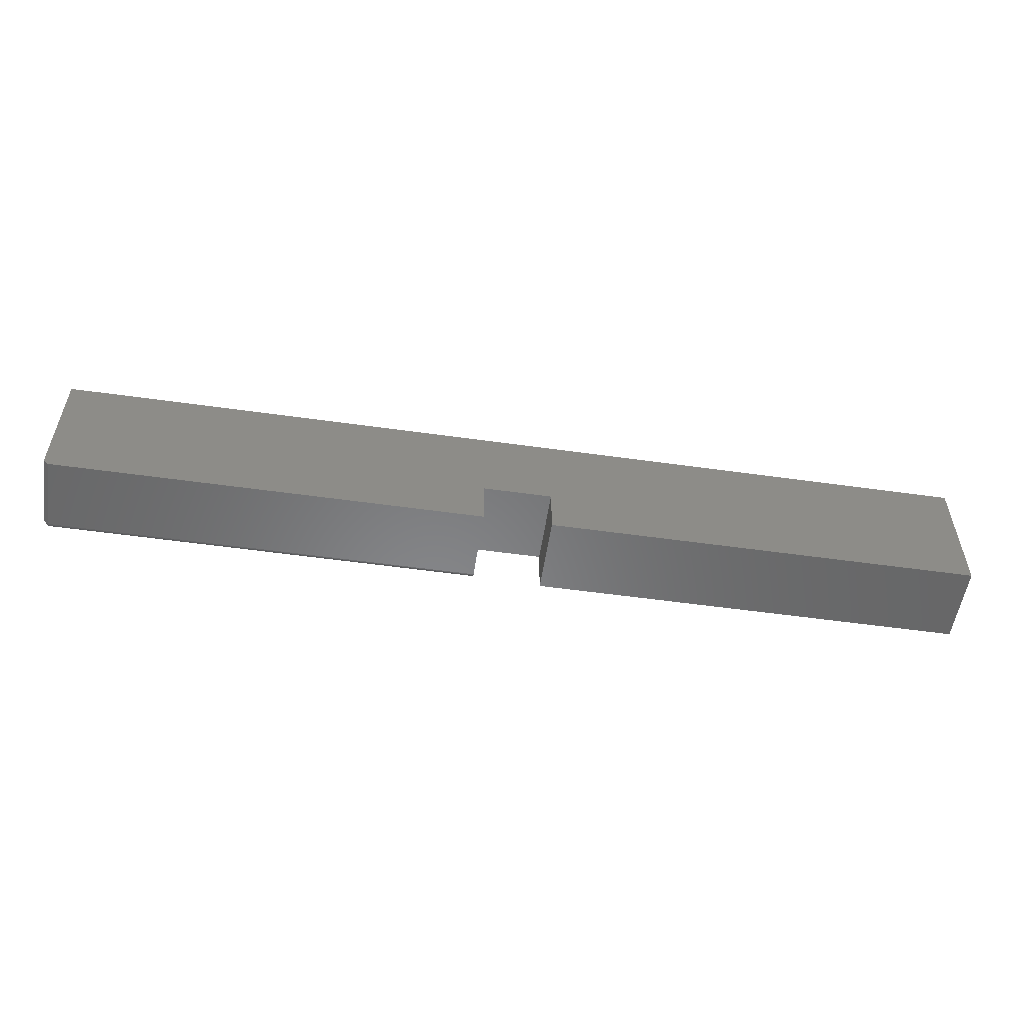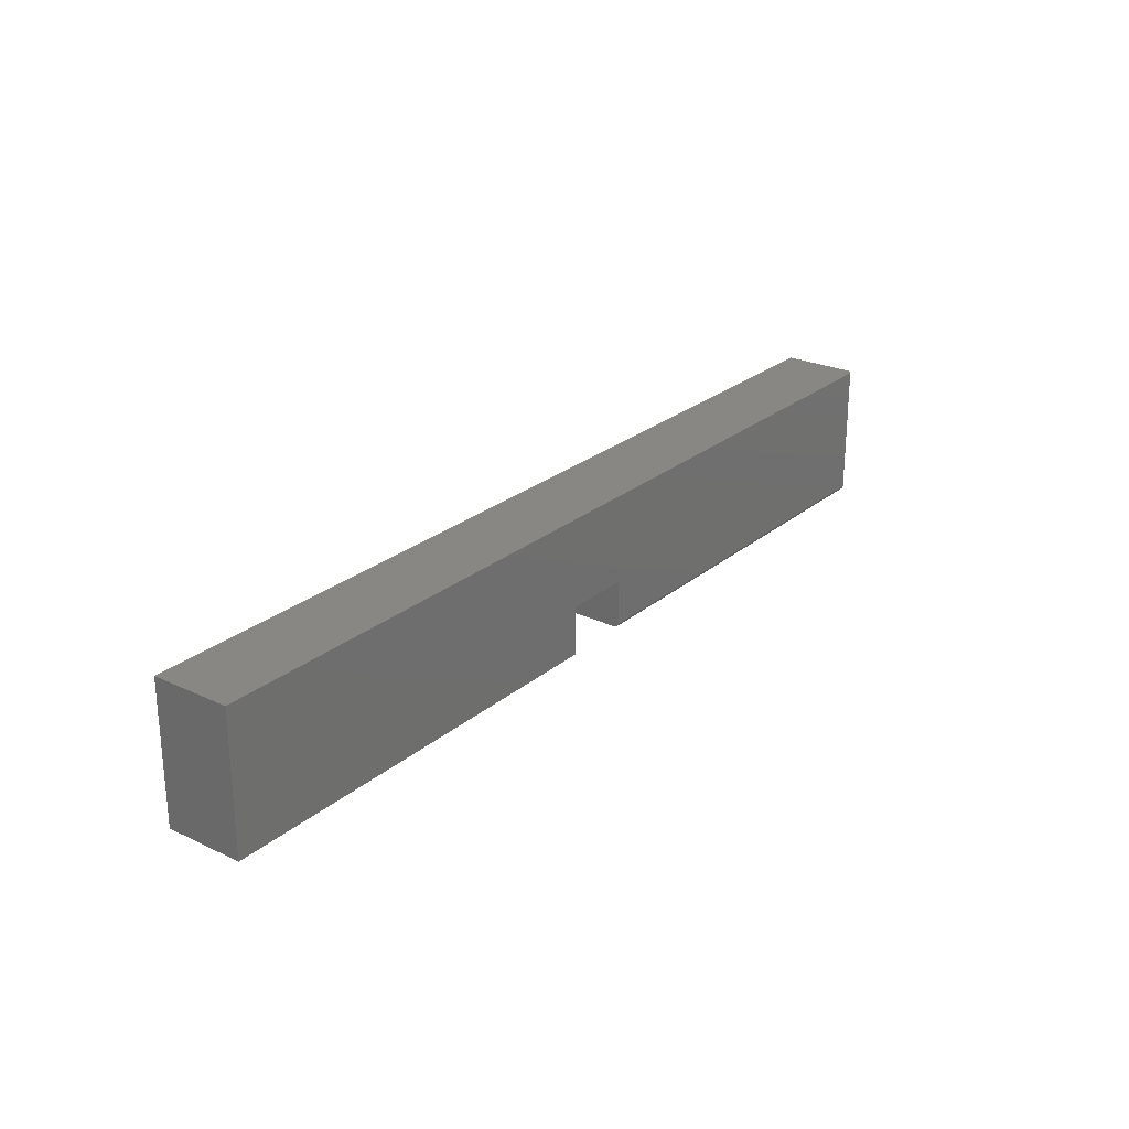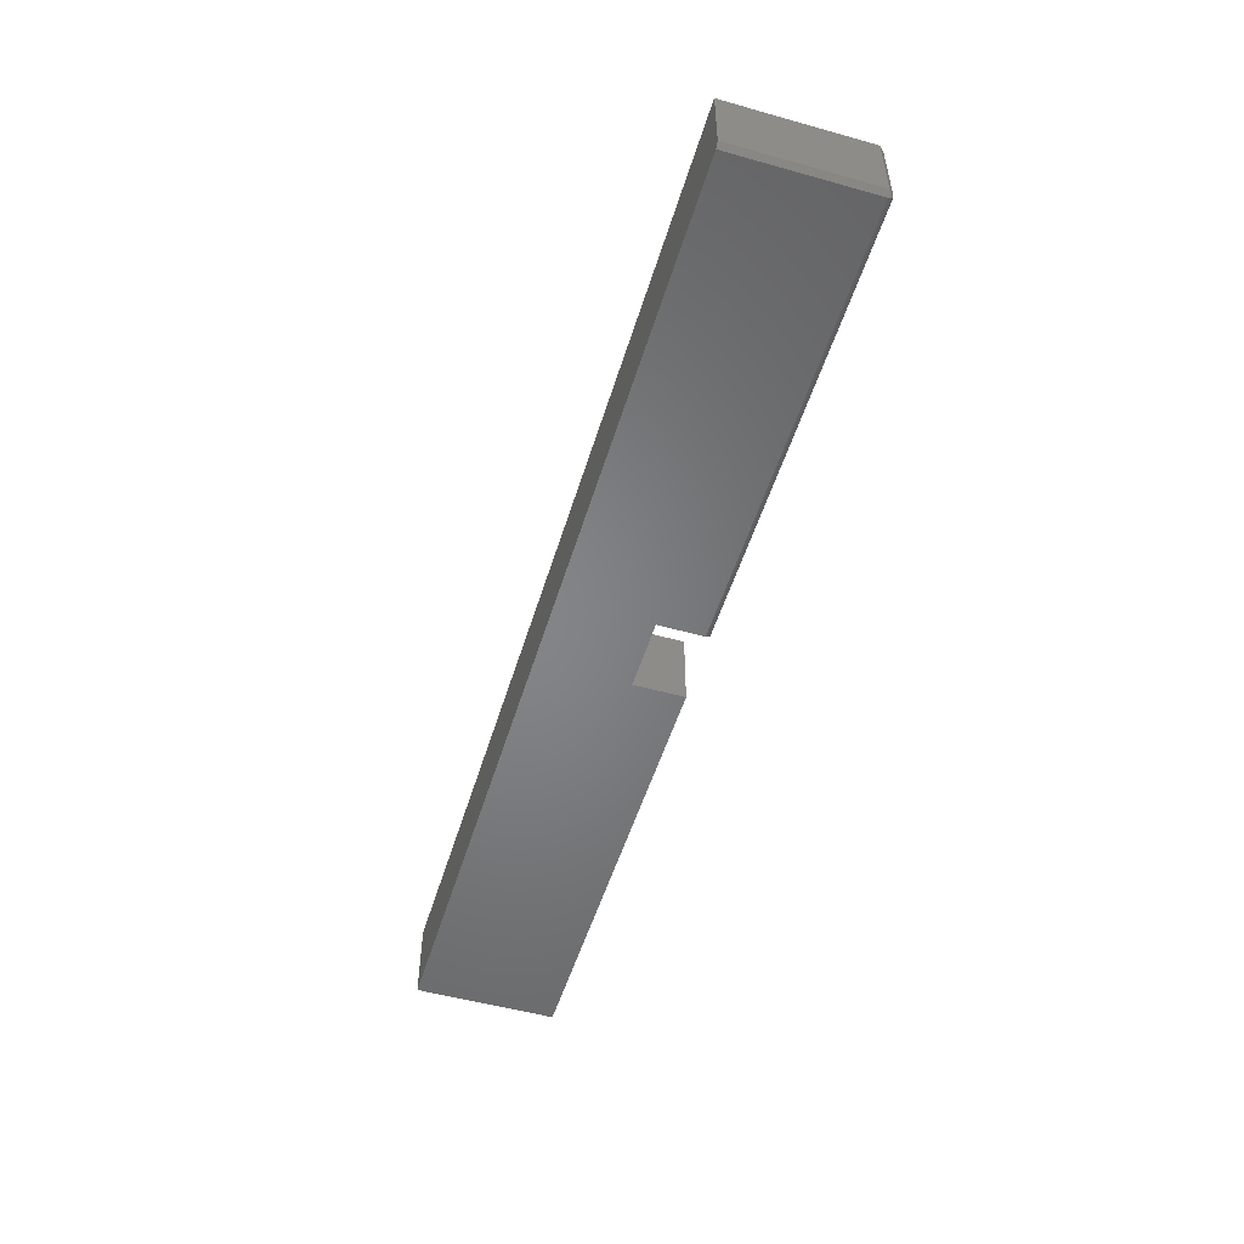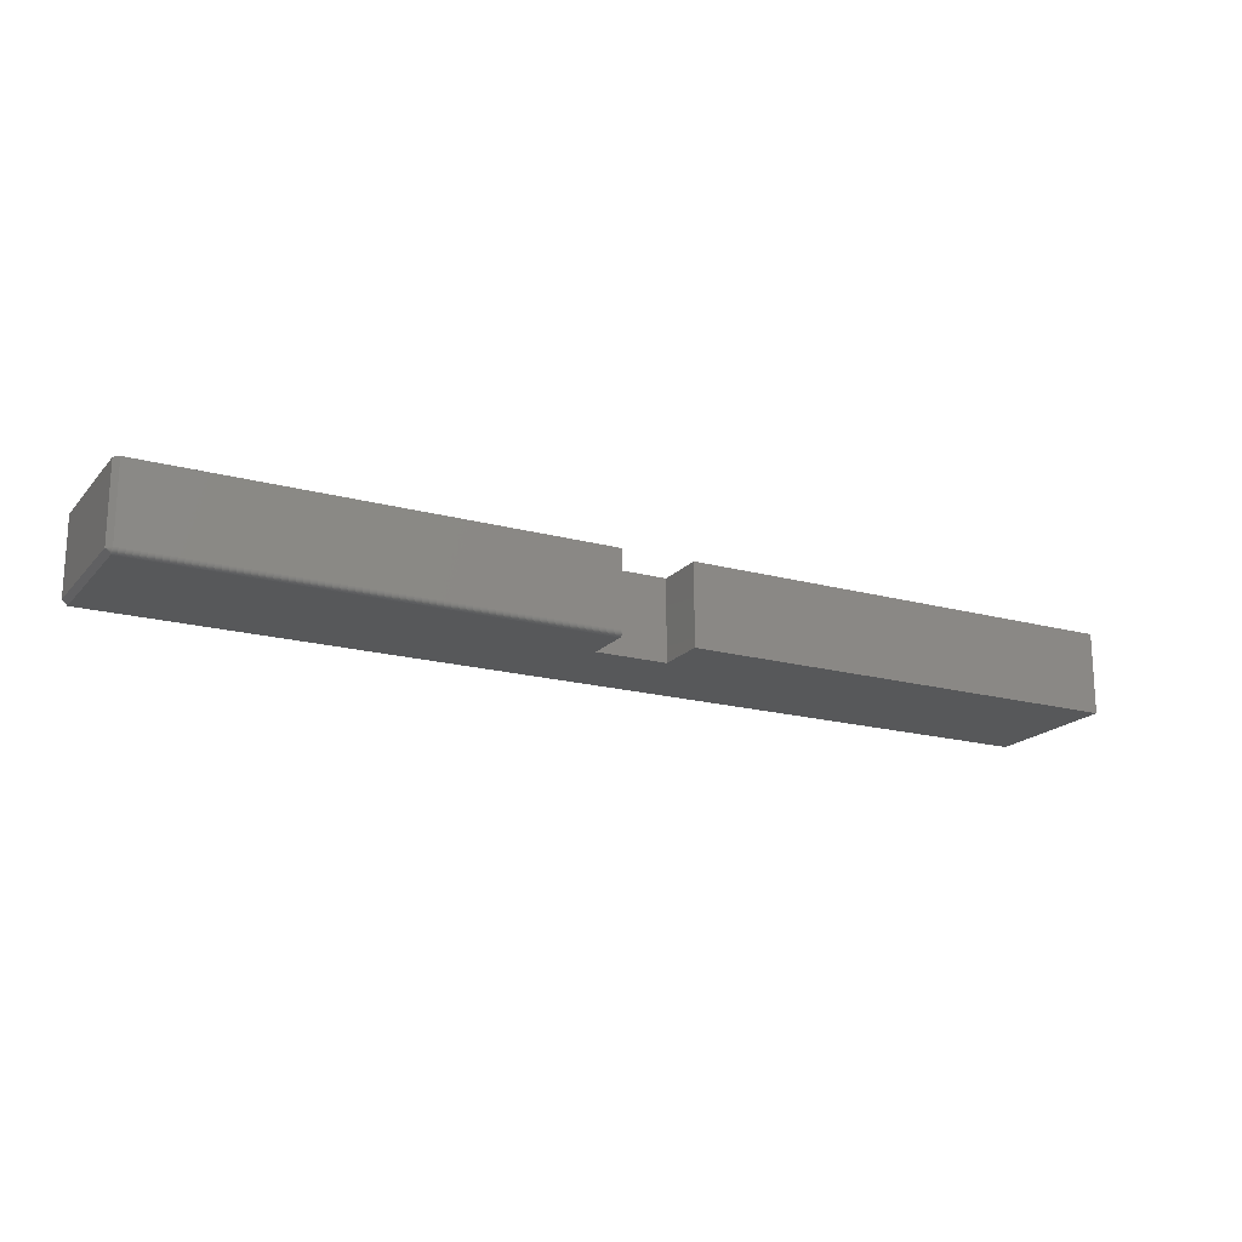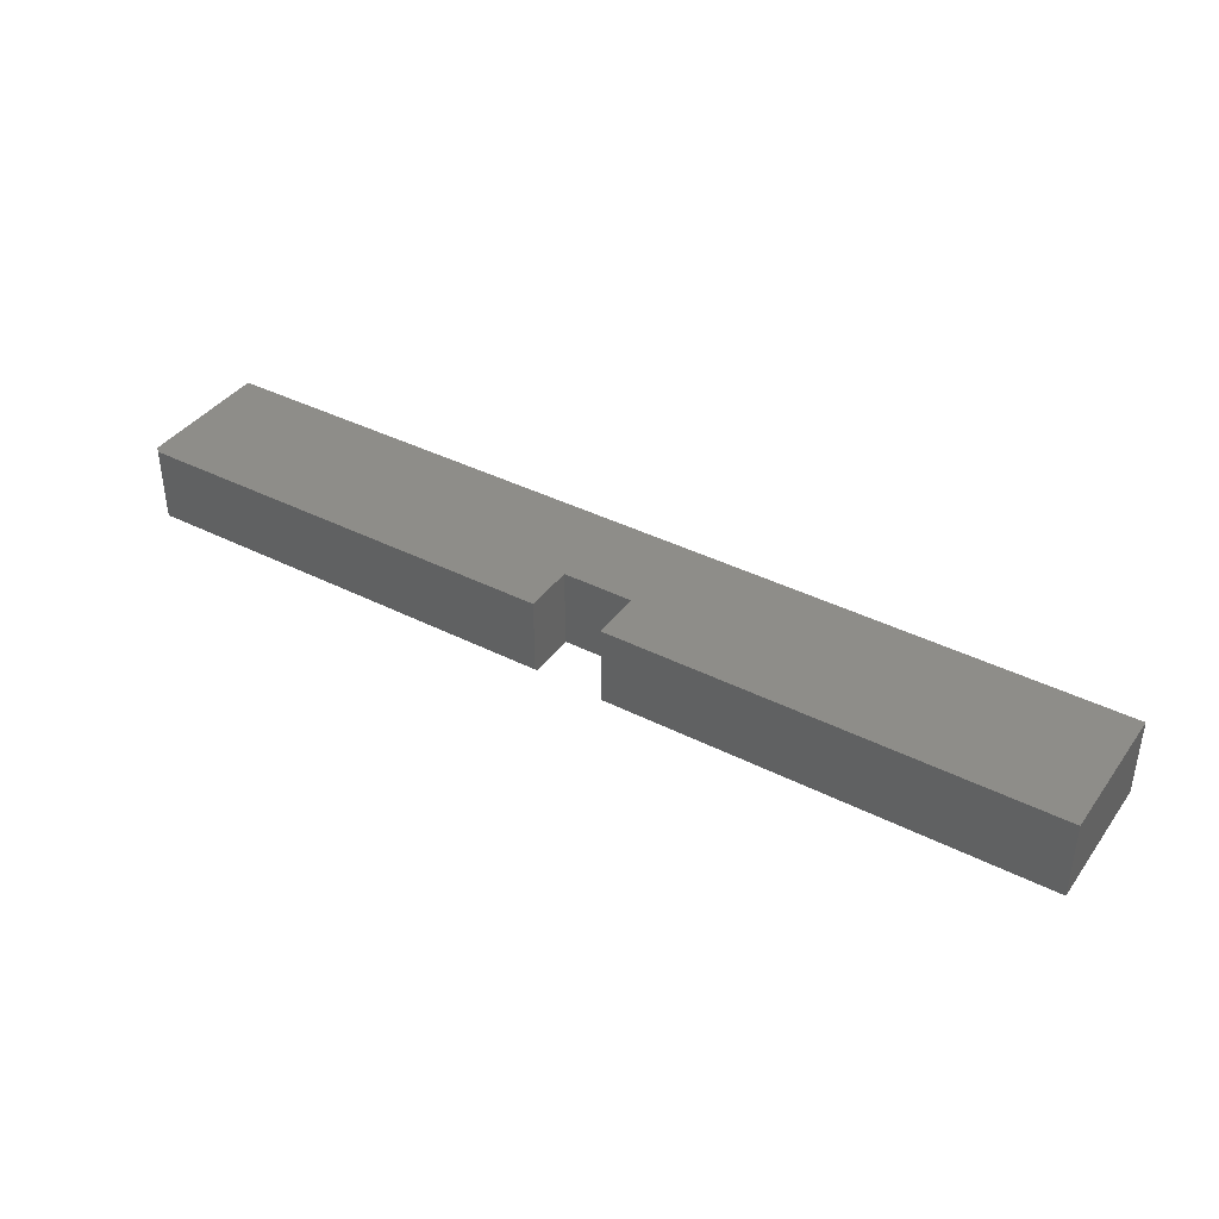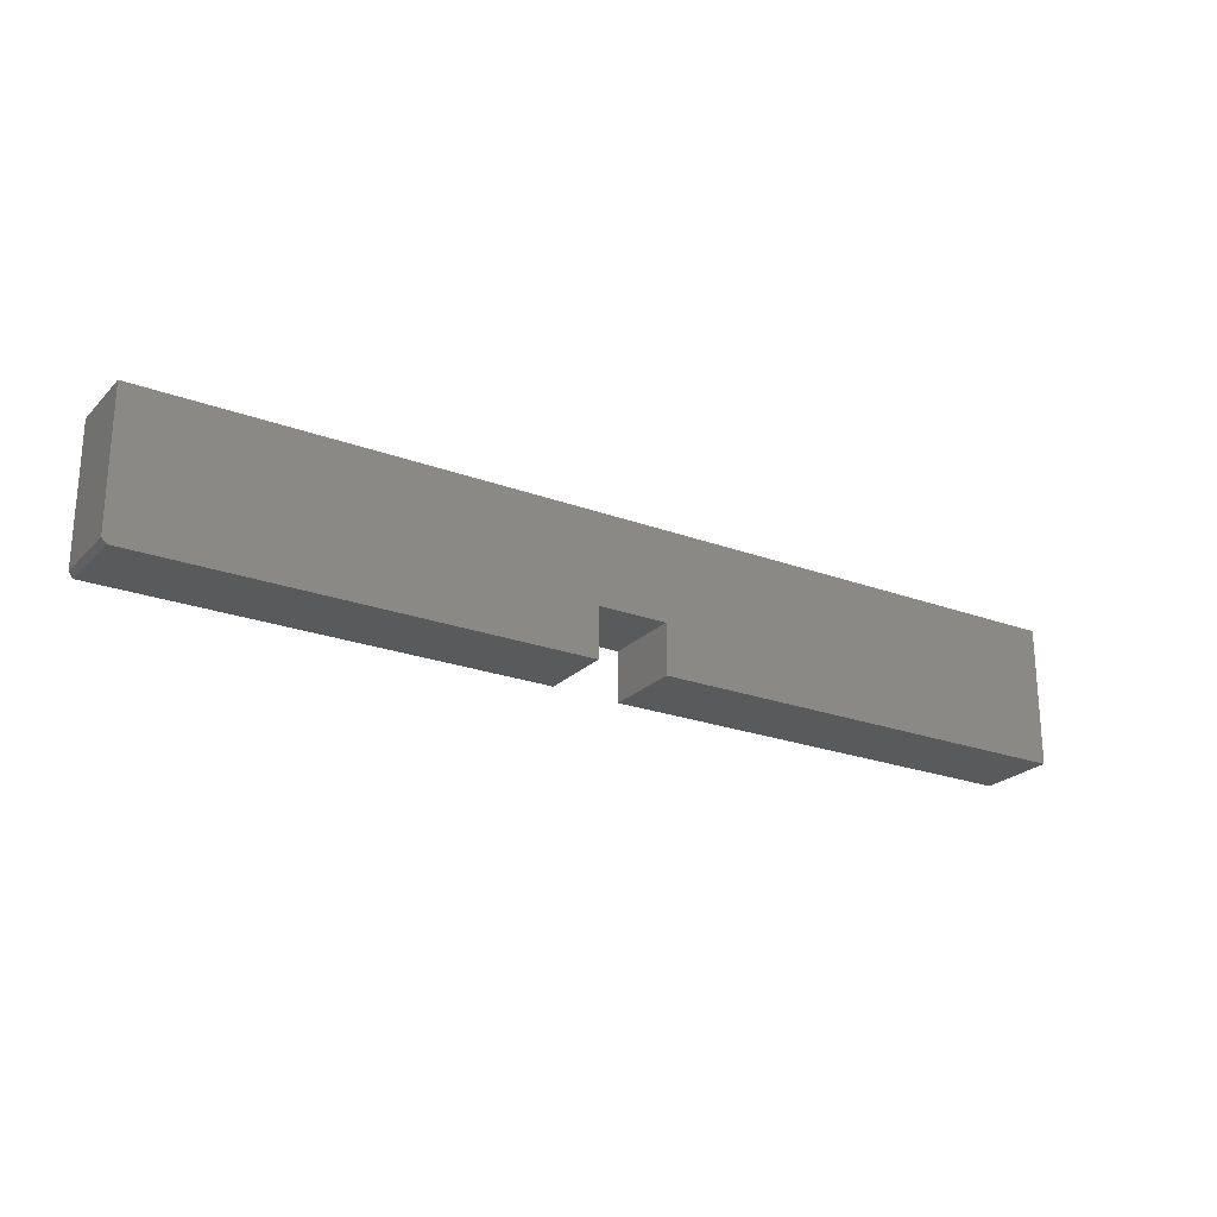
<metadata>
{"format":"stl","ext":"stl","renderer":"f3d","projection":"perspective","resolution":1024,"background":"white","views":[{"elev":-54.4,"azim":171.5,"up":"+Z"},{"elev":25.1,"azim":-52.7,"up":"+Z"},{"elev":-52.1,"azim":73.2,"up":"+Y"},{"elev":-18.5,"azim":152.3,"up":"+Y"},{"elev":39.4,"azim":-147.8,"up":"+Y"},{"elev":-23.4,"azim":147.9,"up":"+Z"}]}
</metadata>
<code>
# stl→obj: 35 verts, 66 faces
v 0.05526 -0.1172 -0.1094
v 0.7422 -0.1172 -0.1094
v 0.05526 -0.1187 -0.1092
v 0.7422 -0.1187 -0.1092
v 0.05526 -0.1202 -0.1088
v 0.7422 -0.1202 -0.1088
v 0.05526 -0.1215 -0.1081
v 0.7422 -0.1215 -0.1081
v 0.05526 -0.1227 -0.1071
v 0.7422 -0.1227 -0.1071
v 0.05526 -0.1237 -0.1059
v 0.7422 -0.1237 -0.1059
v 0.05526 -0.1244 -0.1046
v 0.7422 -0.1244 -0.1046
v 0.05526 -0.1248 -0.1031
v 0.7422 -0.1248 -0.1031
v 0.05526 -0.125 -0.1016
v 0.7422 -0.125 -0.1016
v -0.75 -0.125 -0.1094
v -0.05526 -0.125 -0.1094
v -0.75 -0.125 0.1117
v -0.05526 -0.125 -0.03043
v 0.7422 -0.125 0.1117
v 0.05526 -0.125 -0.03043
v 0.75 -0.1172 -0.1016
v 0.75 1.67e-16 -0.1016
v 0.75 -0.1172 0.1117
v 0.75 1.788e-16 0.1117
v 0.05526 8.94e-17 -0.1094
v 0.7422 1.657e-16 -0.1094
v 0.05526 9.378e-17 -0.03043
v -0.05526 8.151e-17 -0.03043
v -0.75 1.227e-17 0.1117
v -0.05526 7.713e-17 -0.1094
v -0.75 0 -0.1094
f 1 2 3
f 3 2 4
f 3 4 5
f 5 4 6
f 5 6 7
f 7 6 8
f 7 8 9
f 9 8 10
f 9 10 11
f 11 10 12
f 11 12 13
f 13 12 14
f 13 14 15
f 15 14 16
f 15 16 17
f 17 16 18
f 19 20 21
f 21 20 22
f 21 22 23
f 23 22 24
f 23 24 18
f 18 24 17
f 25 26 27
f 27 26 28
f 1 29 2
f 2 29 30
f 30 29 26
f 26 29 31
f 26 31 28
f 28 31 32
f 28 32 33
f 33 32 34
f 33 34 35
f 33 21 28
f 28 21 23
f 28 23 27
f 30 26 2
f 2 26 25
f 18 25 23
f 23 25 27
f 25 18 16
f 25 16 14
f 25 14 12
f 25 12 10
f 25 10 8
f 25 8 6
f 25 6 4
f 25 4 2
f 1 31 29
f 3 5 7
f 3 7 9
f 3 9 11
f 3 11 13
f 3 13 15
f 3 15 17
f 24 31 1
f 24 1 3
f 24 3 17
f 21 33 19
f 19 33 35
f 32 31 22
f 22 31 24
f 34 32 20
f 20 32 22
f 19 35 20
f 20 35 34

</code>
